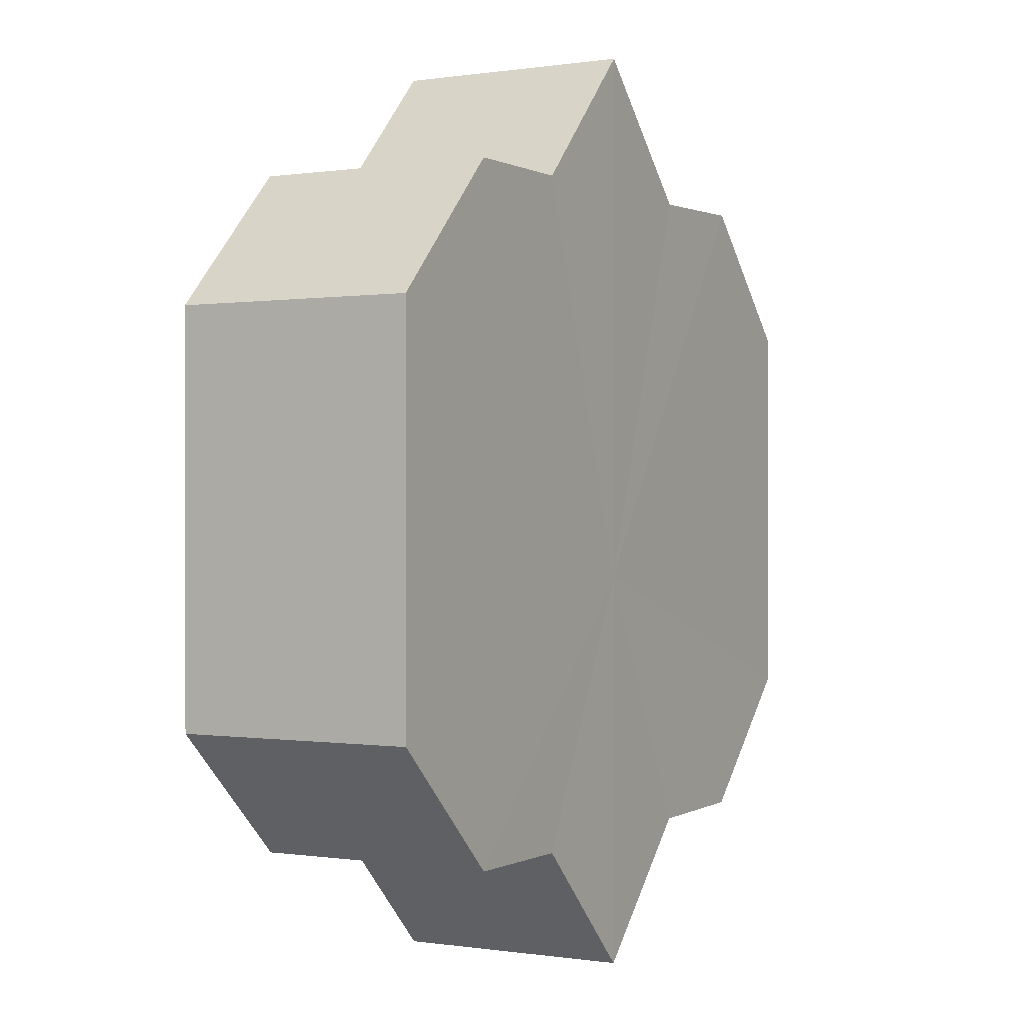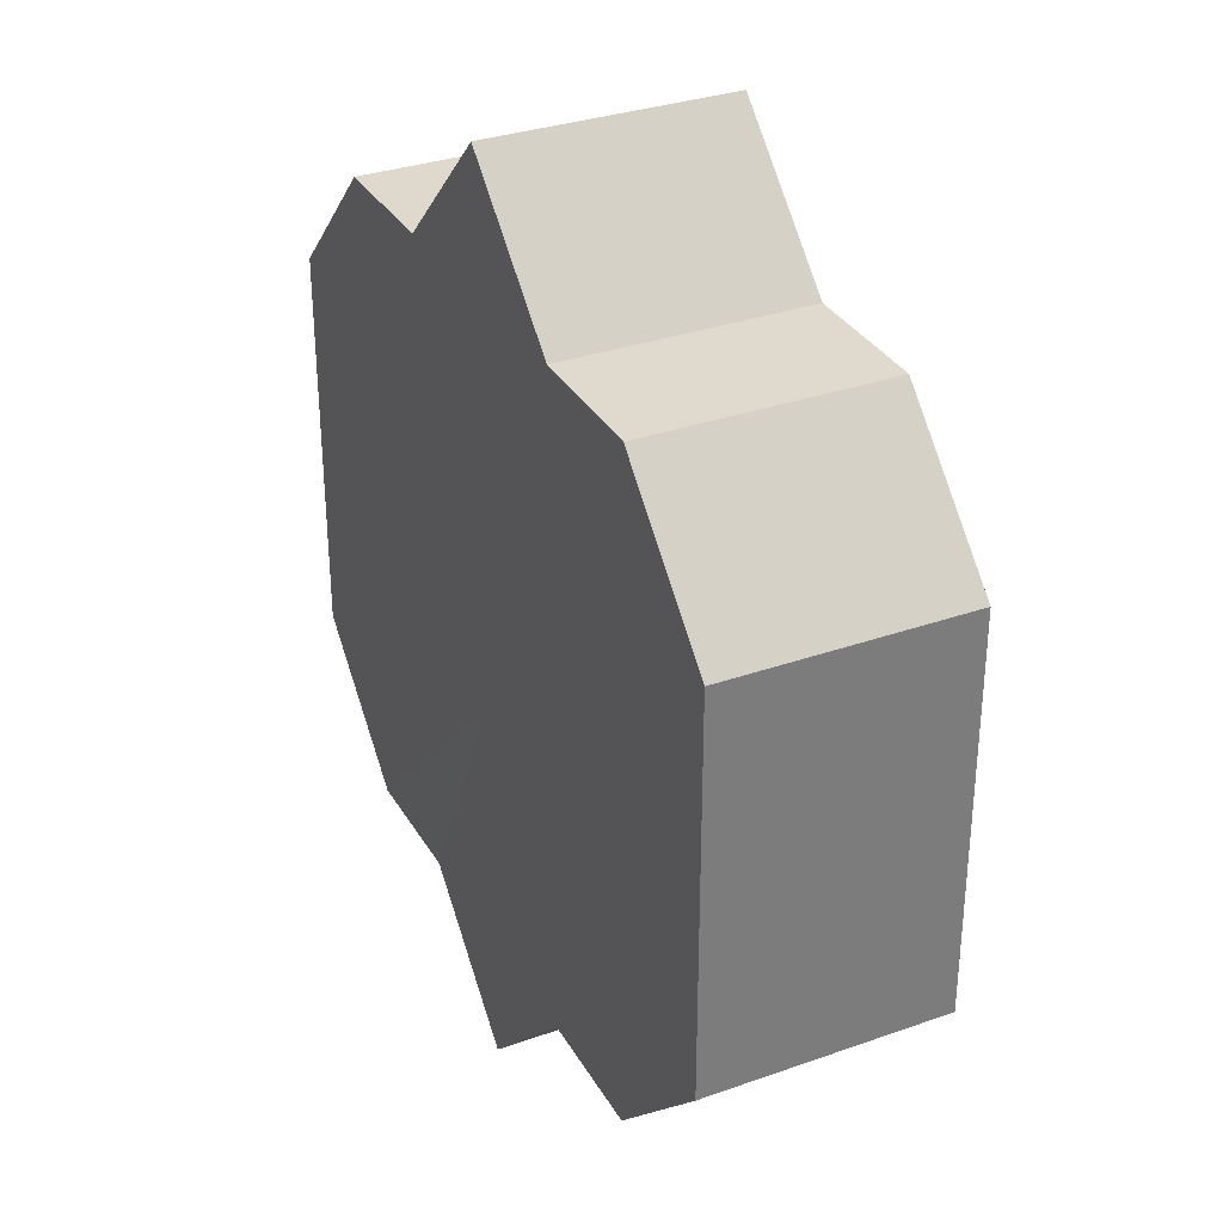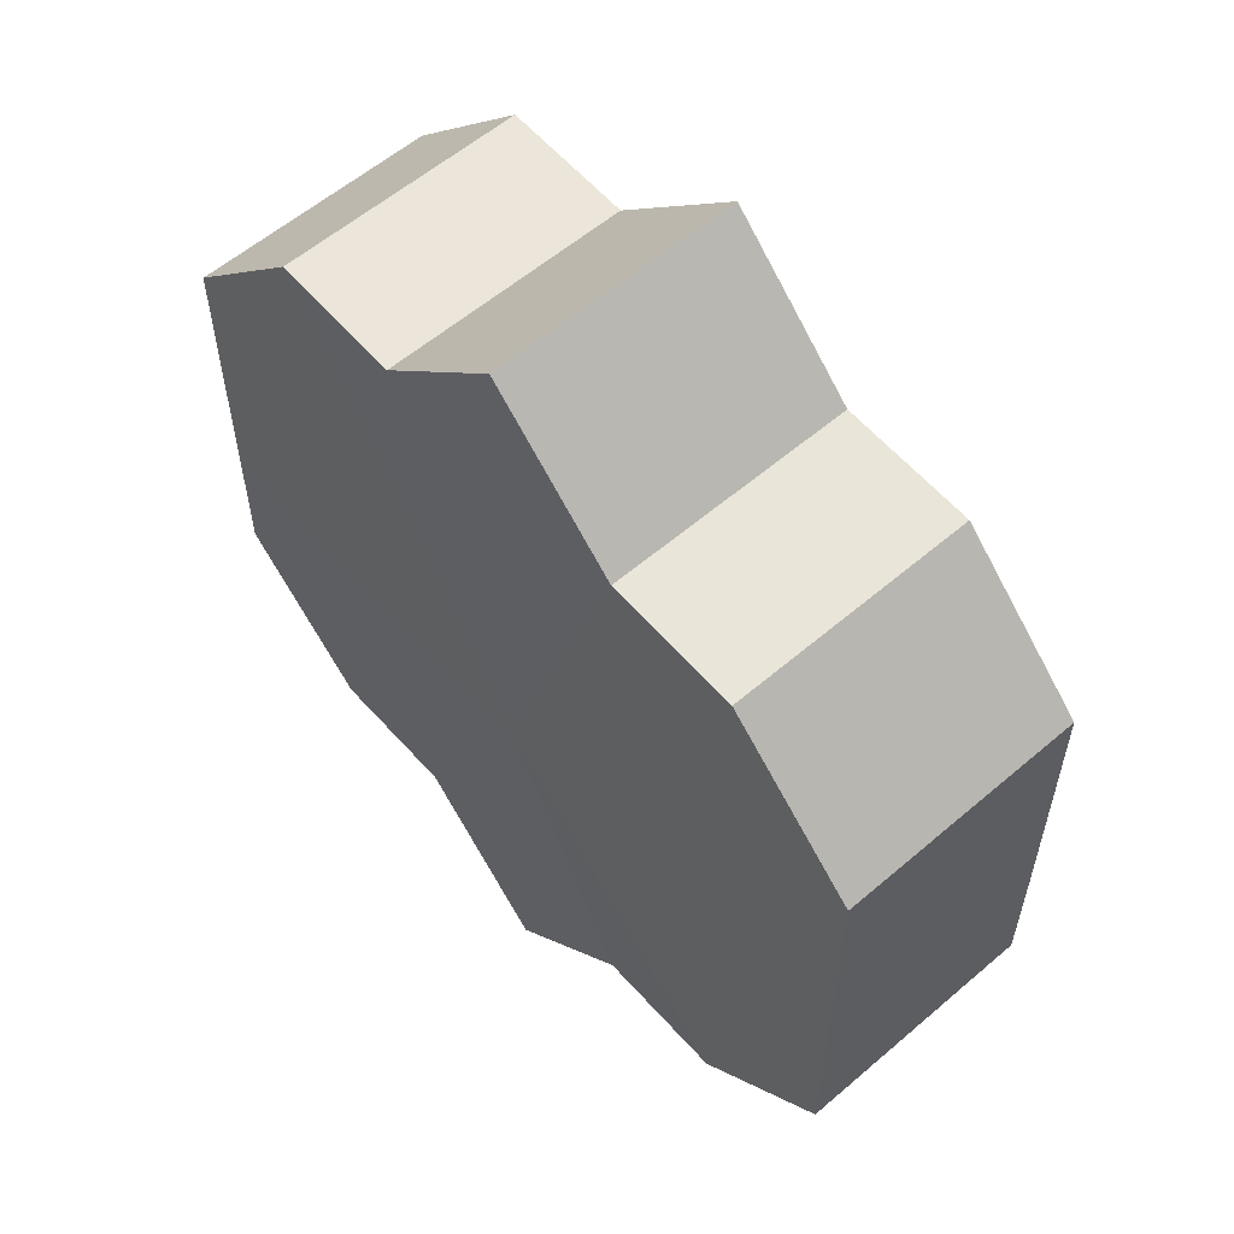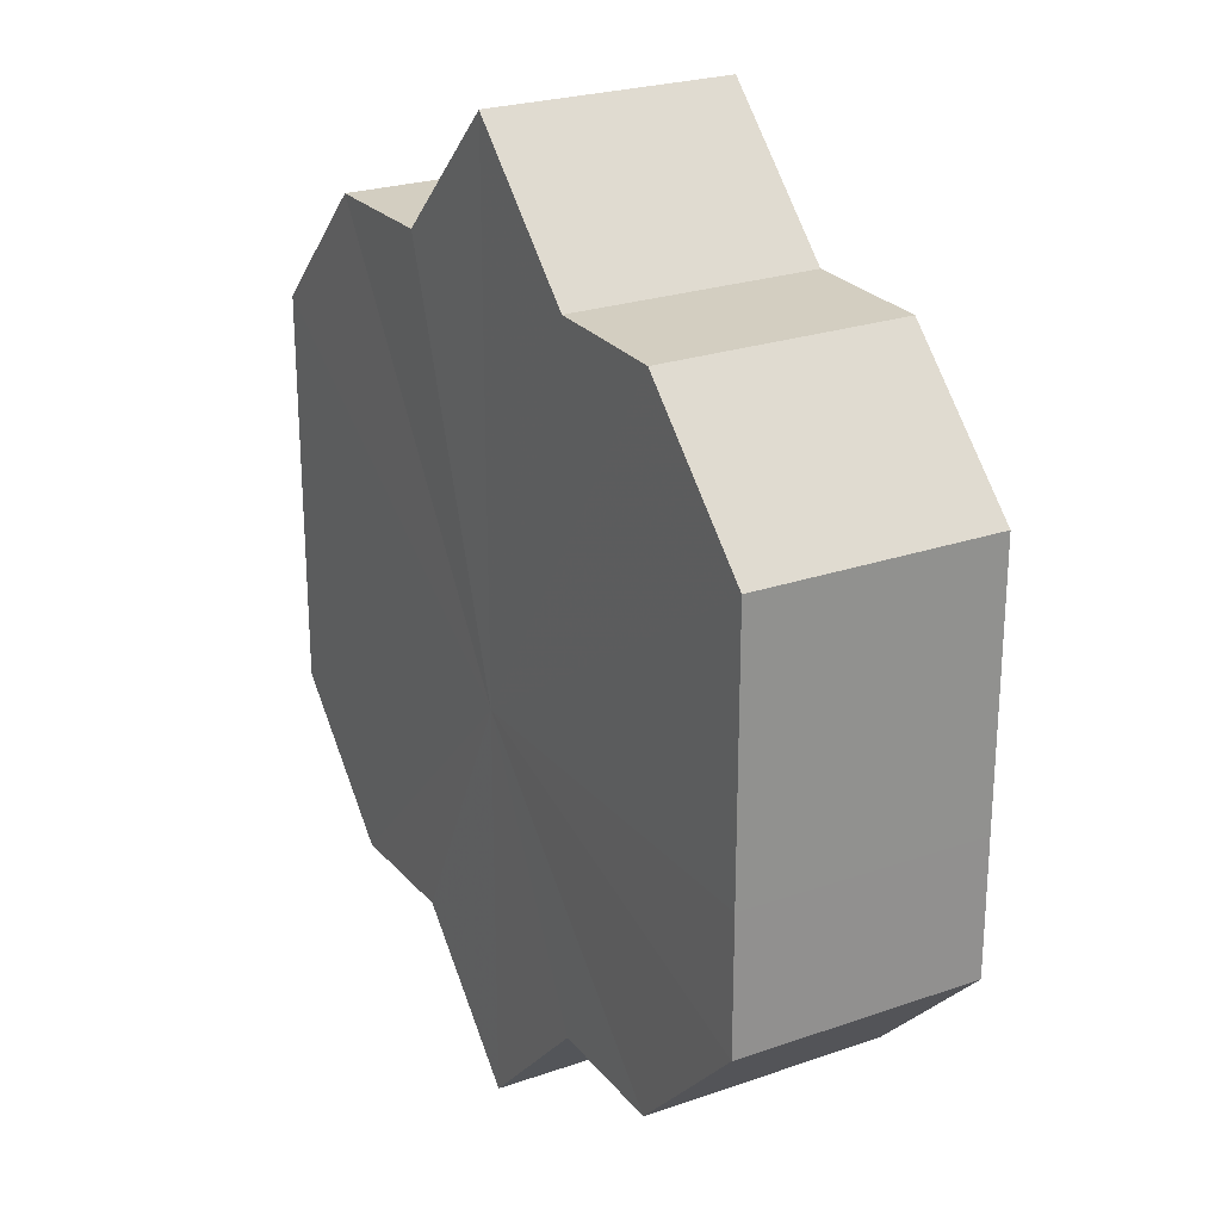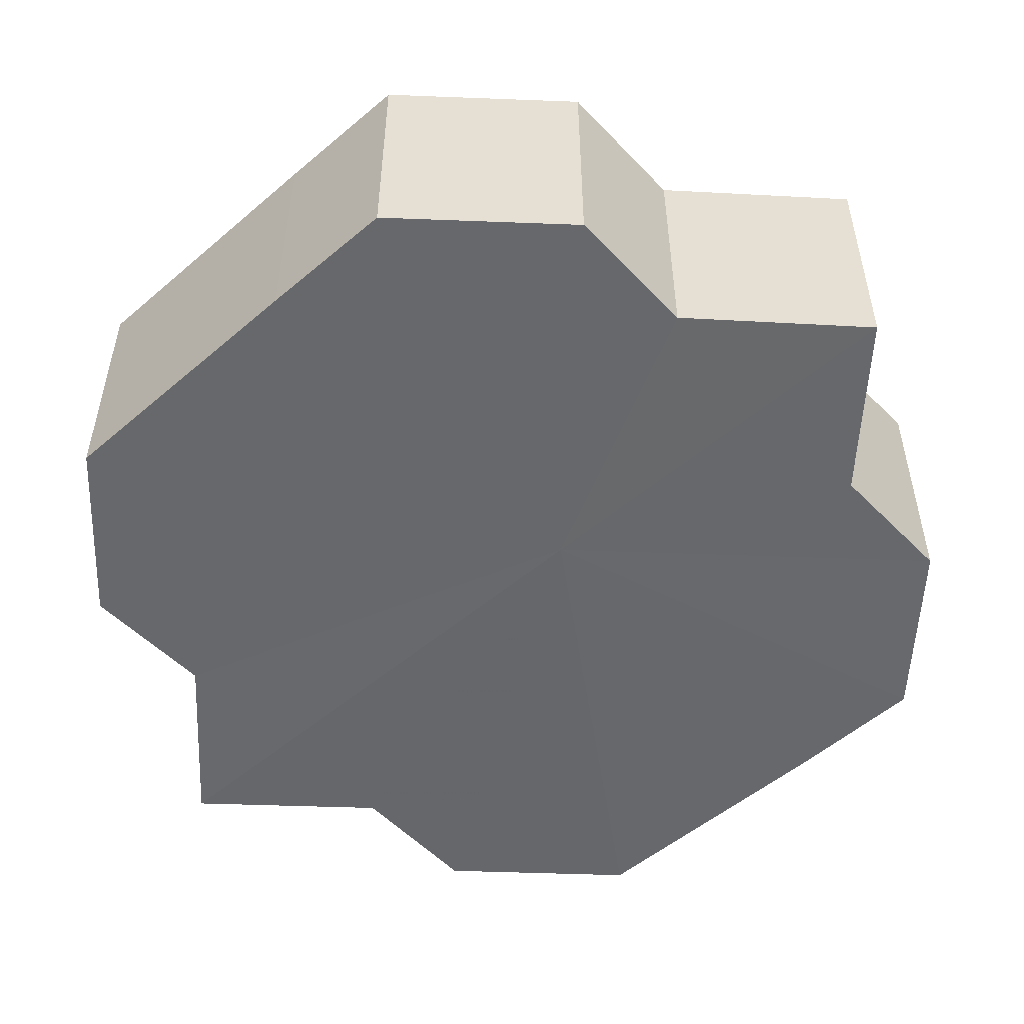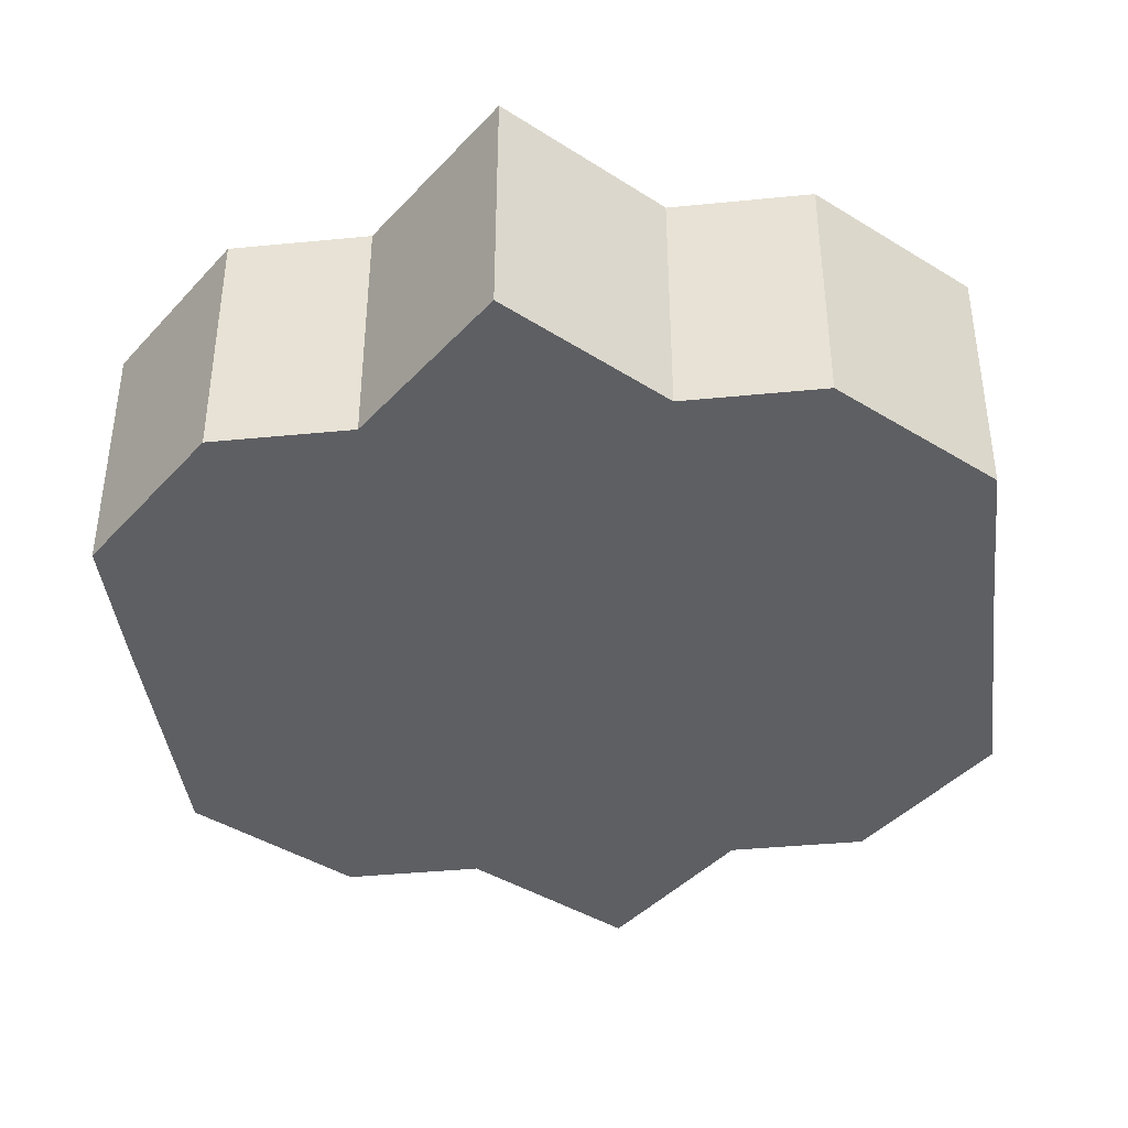
<metadata>
{"format":"obj","ext":"obj","renderer":"f3d","projection":"perspective","resolution":1024,"background":"white","views":[{"elev":0.7,"azim":119.6,"up":"+Y"},{"elev":32.5,"azim":64.0,"up":"+Y"},{"elev":58.1,"azim":-131.1,"up":"+Y"},{"elev":24.5,"azim":-119.8,"up":"+Y"},{"elev":-52.3,"azim":-47.5,"up":"+Z"},{"elev":-40.7,"azim":7.1,"up":"+Z"}]}
</metadata>
<code>
o 13079
v 2189 1884 7.647
v 2189 1884 7.647
v 2189 1884 7.629
v 2189 1884 7.647
v 2189 1884 7.629
v 2189 1884 7.647
v 2189 1884 7.629
v 2189 1884 7.647
v 2189 1884 7.629
v 2189 1884 7.647
v 2189 1884 7.629
v 2189 1884 7.647
v 2189 1884 7.629
v 2189 1884 7.647
v 2189 1884 7.629
v 2189 1884 7.647
v 2189 1884 7.629
v 2189 1884 7.647
v 2189 1884 7.629
v 2189 1884 7.647
v 2189 1884 7.629
v 2189 1884 7.647
v 2189 1884 7.629
v 2189 1884 7.647
v 2189 1884 7.629
v 2189 1884 7.647
v 2189 1884 7.629
v 2189 1884 7.647
v 2189 1884 7.629
v 2189 1884 7.647
v 2189 1884 7.629
v 2189 1884 7.647
v 2189 1884 7.629
v 2189 1884 7.647
v 2189 1884 7.647
v 2189 1884 7.647
v 2189 1884 7.647
v 2189 1884 7.647
v 2189 1884 7.647
v 2189 1884 7.647
v 2189 1884 7.647
v 2189 1884 7.647
v 2189 1884 7.647
v 2189 1884 7.647
v 2189 1884 7.647
v 2189 1884 7.647
v 2189 1884 7.647
v 2189 1884 7.647
v 2189 1884 7.647
v 2189 1884 7.629
v 2189 1884 7.629
v 2189 1884 7.629
v 2189 1884 7.647
v 2189 1884 7.629
v 2189 1884 7.647
v 2189 1884 7.629
v 2189 1884 7.647
v 2189 1884 7.629
v 2189 1884 7.647
v 2189 1884 7.629
v 2189 1884 7.647
v 2189 1884 7.629
v 2189 1884 7.647
v 2189 1884 7.629
v 2189 1884 7.647
v 2189 1884 7.647
v 2189 1884 7.647
v 2189 1884 7.647
v 2189 1884 7.629
v 2189 1884 7.647
v 2189 1884 7.629
v 2189 1884 7.647
v 2189 1884 7.629
v 2189 1884 7.647
v 2189 1884 7.629
v 2189 1884 7.647
v 2189 1884 7.629
v 2189 1884 7.647
v 2189 1884 7.629
v 2189 1884 7.647
v 2189 1884 7.629
v 2189 1884 7.629
v 2189 1884 7.629
v 2189 1884 7.629
v 2189 1884 7.629
v 2189 1884 7.629
v 2189 1884 7.629
v 2189 1884 7.629
v 2189 1884 7.629
v 2189 1884 7.629
v 2189 1884 7.629
v 2189 1884 7.629
v 2189 1884 7.629
v 2189 1884 7.629
v 2189 1884 7.629
v 2189 1884 7.629
v 2189 1884 7.629
v 2189 1884 7.629
f 1 2 3
f 2 4 5
f 3 6 7
f 4 8 9
f 8 10 11
f 7 12 13
f 10 14 15
f 14 16 17
f 13 18 19
f 16 20 21
f 20 22 23
f 19 24 25
f 25 26 27
f 27 28 29
f 29 30 31
f 31 32 33
f 34 32 35
f 34 36 32
f 34 35 37
f 34 38 36
f 34 37 39
f 34 40 38
f 34 39 41
f 34 42 40
f 34 41 43
f 34 44 42
f 34 43 45
f 34 46 44
f 34 45 47
f 34 48 46
f 34 47 49
f 34 49 48
f 50 49 51
f 52 53 50
f 54 55 52
f 56 57 54
f 58 59 56
f 60 61 58
f 62 63 60
f 64 65 62
f 66 67 64
f 67 68 69
f 68 70 71
f 70 72 73
f 72 74 75
f 74 76 77
f 76 78 79
f 78 80 81
f 82 83 84
f 82 85 83
f 82 84 86
f 82 87 85
f 82 86 88
f 82 89 87
f 82 88 90
f 82 91 89
f 82 90 92
f 82 93 91
f 82 92 94
f 82 95 93
f 82 94 96
f 82 97 95
f 82 96 98
f 82 98 97

</code>
